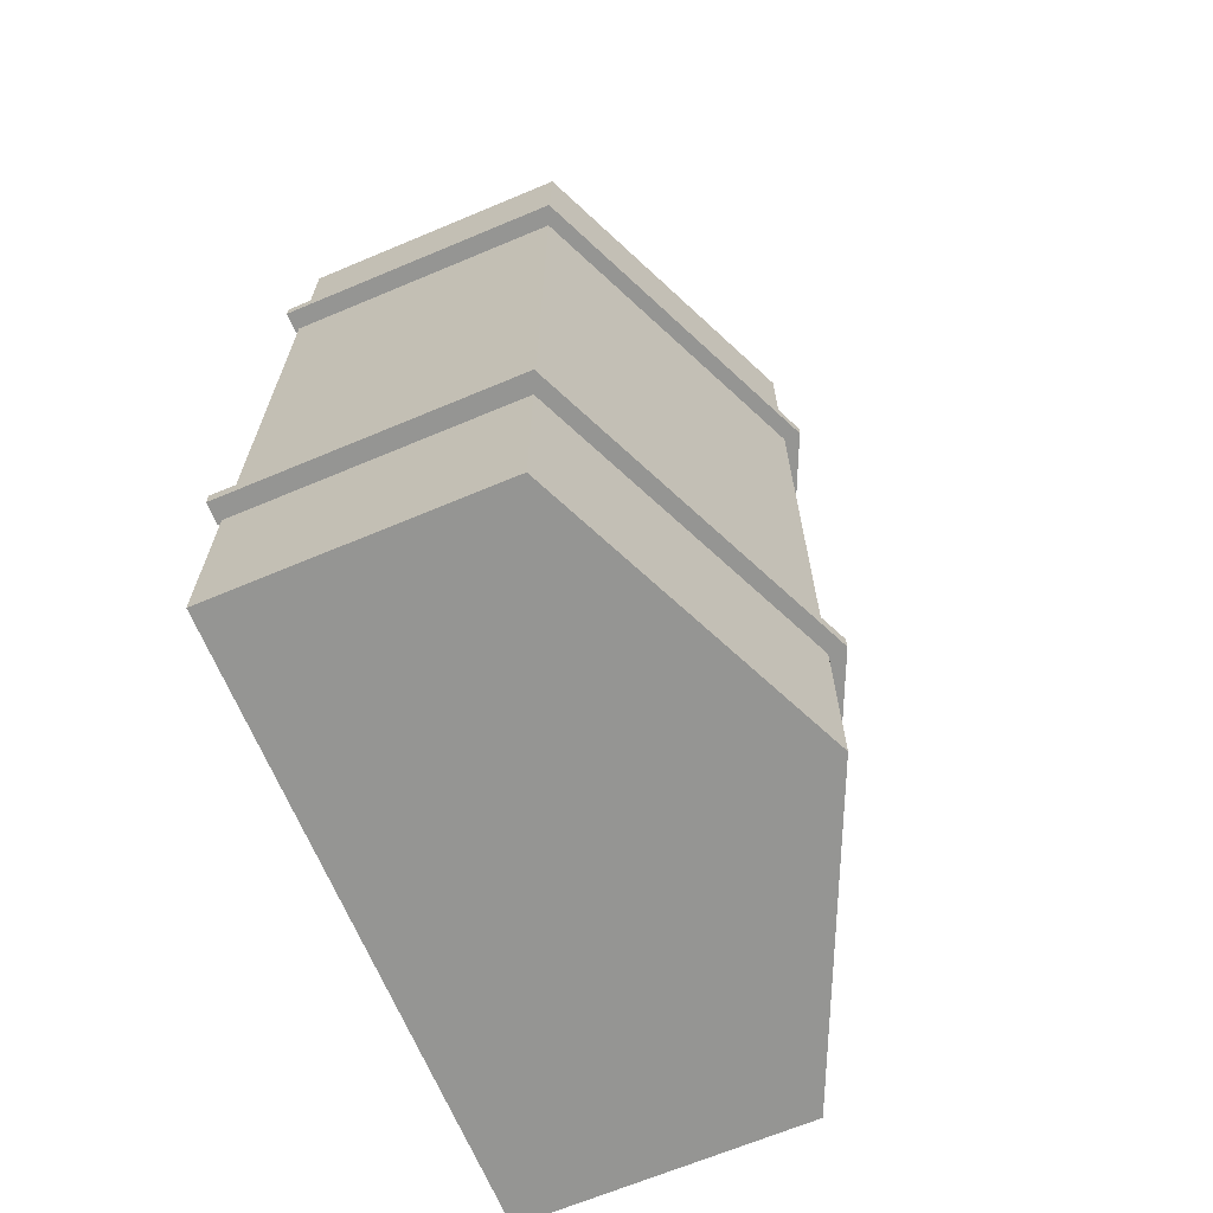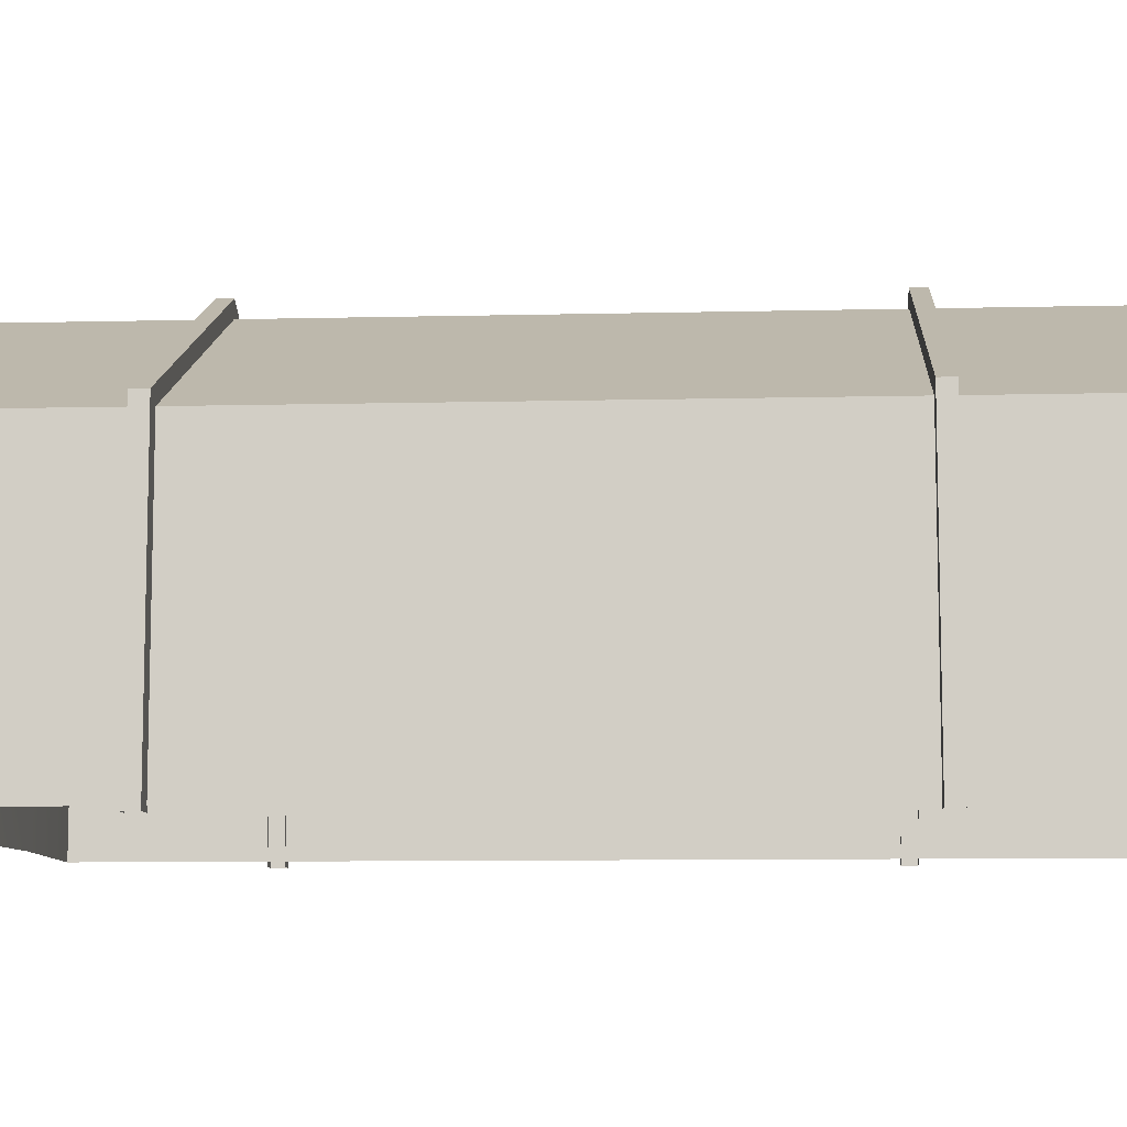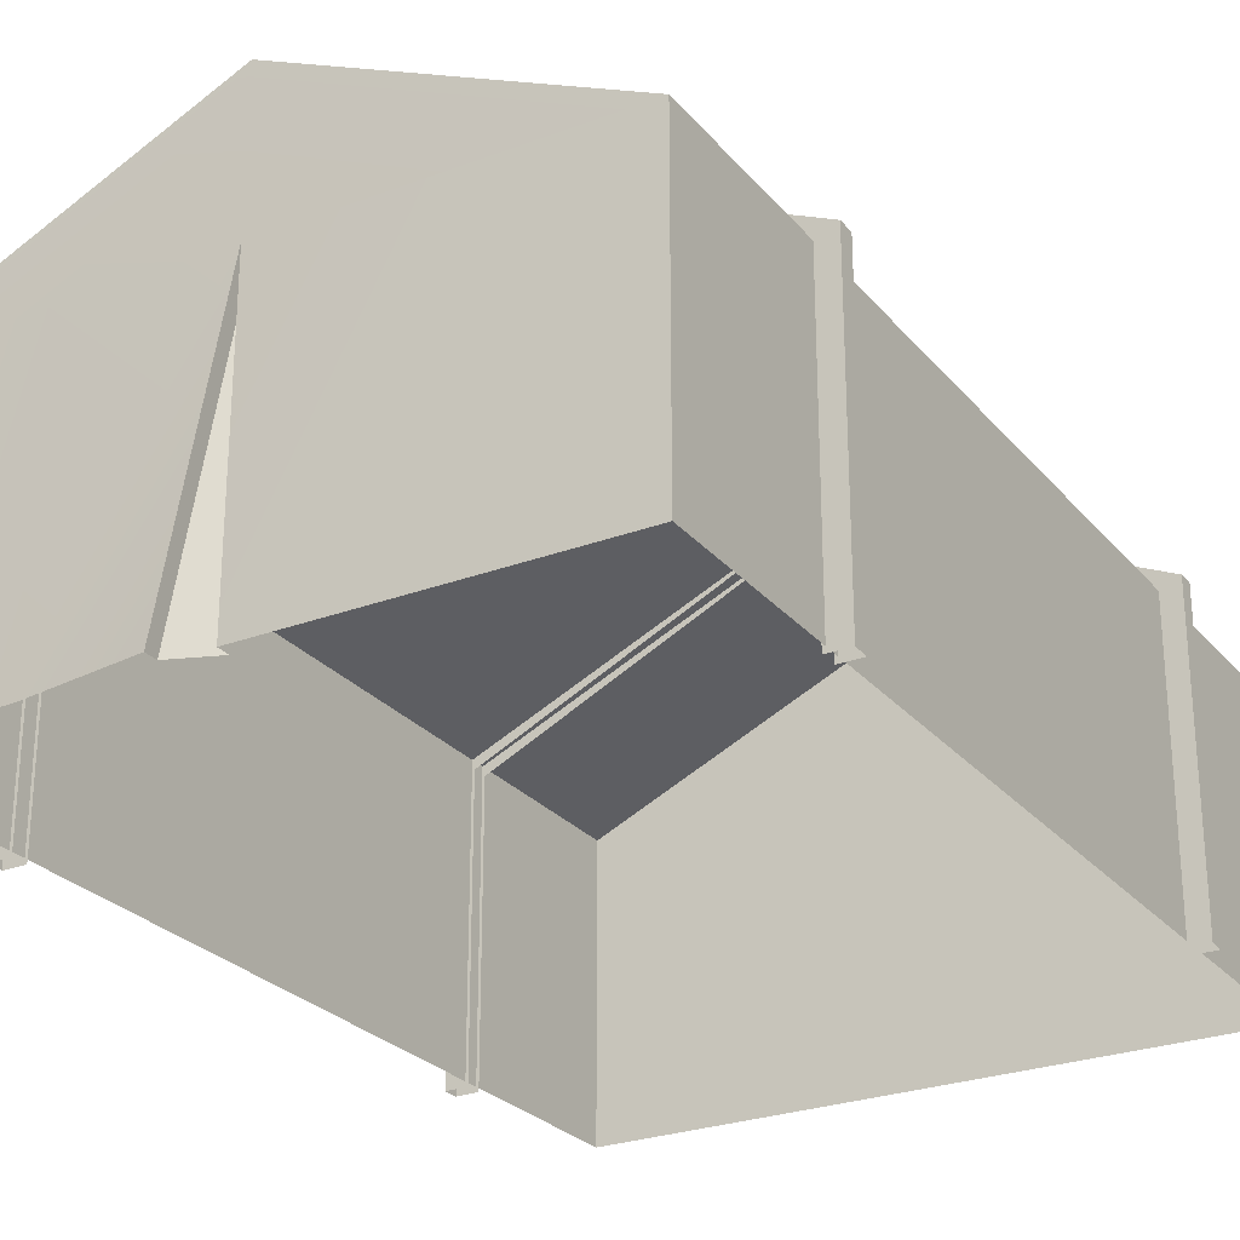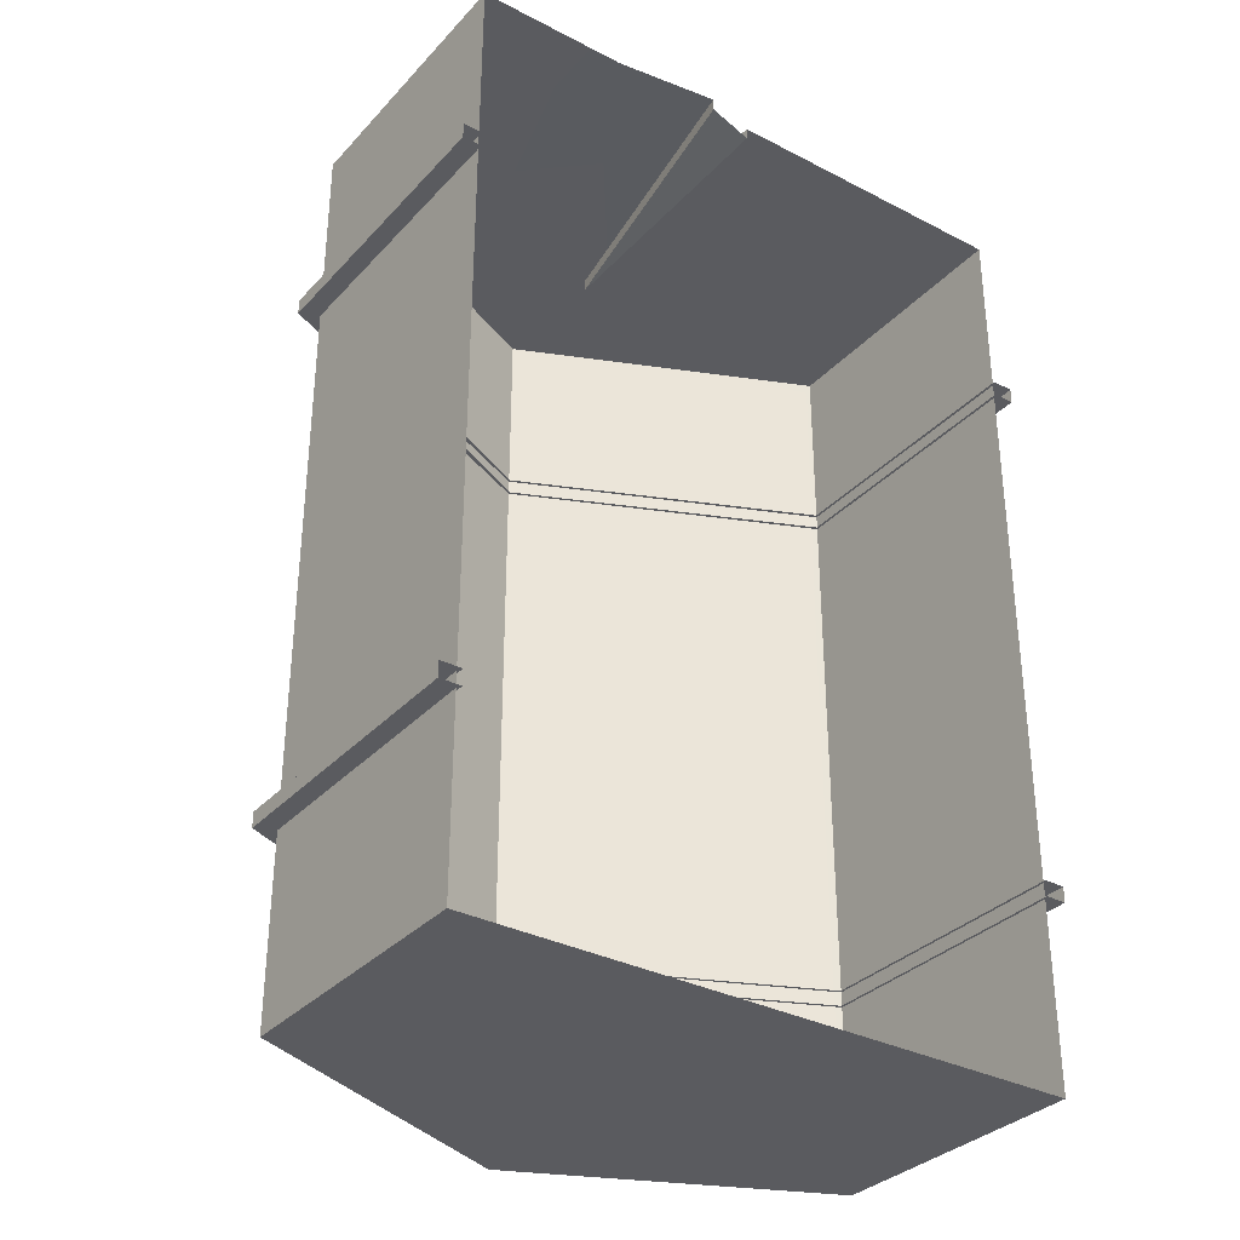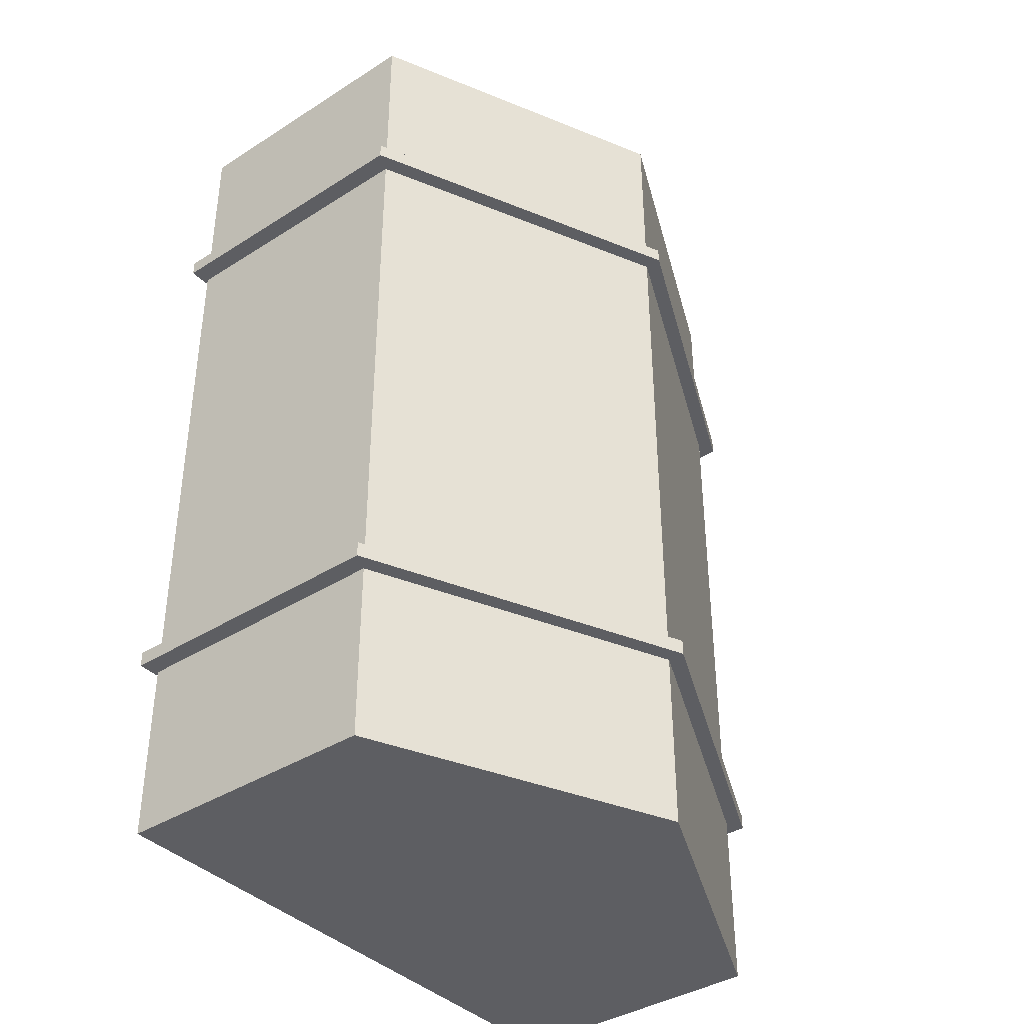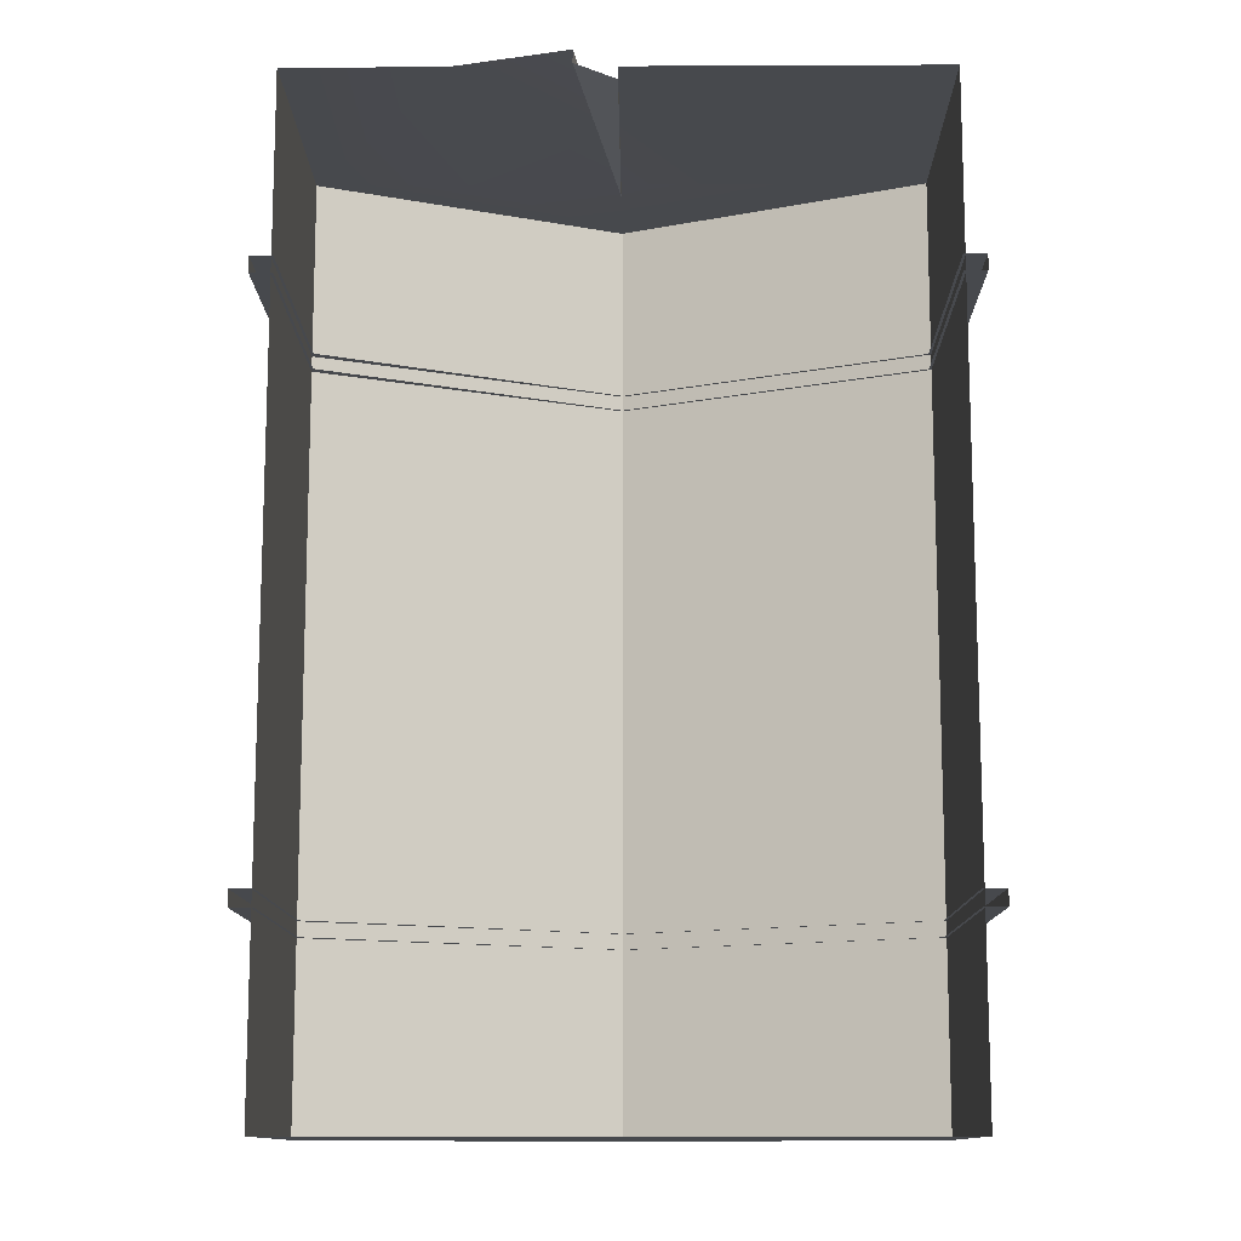
<metadata>
{"format":"obj","ext":"obj","renderer":"f3d","projection":"perspective","resolution":1024,"background":"white","views":[{"elev":-67.3,"azim":112.8,"up":"+Z"},{"elev":-9.2,"azim":93.7,"up":"+Y"},{"elev":-26.4,"azim":30.6,"up":"+Y"},{"elev":-33.1,"azim":-35.4,"up":"+Z"},{"elev":-38.6,"azim":128.7,"up":"+Z"},{"elev":-12.2,"azim":0.6,"up":"+Z"}]}
</metadata>
<code>
v -0.5622 -0.04478 6.429
v 1.095e-05 -0.04478 6.209
v 1.095e-05 3.82 6.209
v 4.193 -0.113 3.898
v 4.492 -0.113 3.898
v 4.492 3.941 3.898
v 4.193 3.788 3.898
v -5.009e-05 5.681 3.898
v -5.009e-05 5.961 3.898
v -4.193 3.692 3.898
v -4.492 3.941 3.898
v -4.492 -0.113 3.898
v -4.193 -0.113 3.898
v -5.009e-05 5.961 3.681
v -4.492 3.941 3.681
v -4.492 3.941 3.898
v -5.009e-05 5.961 3.898
v -4.492 -0.113 3.898
v -4.492 3.941 3.898
v -4.492 3.941 3.681
v -4.492 -0.113 3.681
v 4.492 -0.113 3.681
v 4.492 3.941 3.681
v 4.492 3.941 3.898
v 4.492 -0.113 3.898
v 4.492 -0.113 3.681
v 4.193 -0.113 3.681
v 4.193 3.788 3.681
v 4.492 3.941 3.681
v -5.009e-05 5.961 3.681
v -5.009e-05 5.681 3.681
v -4.193 3.692 3.681
v -4.492 3.941 3.681
v -4.193 -0.113 3.681
v -4.492 -0.113 3.681
v 4.492 3.941 3.681
v -5.009e-05 5.961 3.681
v -5.009e-05 5.961 3.898
v 4.492 3.941 3.898
v 4.193 -0.113 -3.81
v 4.492 -0.113 -3.81
v 4.492 3.941 -3.81
v 4.193 3.788 -3.81
v -5.009e-05 5.681 -3.81
v -5.009e-05 5.961 -3.81
v -4.193 3.692 -3.81
v -4.492 3.941 -3.81
v -4.492 -0.113 -3.81
v -4.193 -0.113 -3.81
v -5.009e-05 5.961 -4.027
v -4.492 3.941 -4.027
v -4.492 3.941 -3.81
v -5.009e-05 5.961 -3.81
v -4.492 -0.113 -3.81
v -4.492 3.941 -3.81
v -4.492 3.941 -4.027
v -4.492 -0.113 -4.027
v 4.492 -0.113 -4.027
v 4.492 3.941 -4.027
v 4.492 3.941 -3.81
v 4.492 -0.113 -3.81
v 4.492 -0.113 -4.027
v 4.193 -0.113 -4.027
v 4.193 3.788 -4.027
v 4.492 3.941 -4.027
v -5.009e-05 5.961 -4.027
v -5.009e-05 5.681 -4.027
v -4.193 3.692 -4.027
v -4.492 3.941 -4.027
v -4.193 -0.113 -4.027
v -4.492 -0.113 -4.027
v 4.492 3.941 -4.027
v -5.009e-05 5.961 -4.027
v -5.009e-05 5.961 -3.81
v 4.492 3.941 -3.81
v -0.2675 5.601 -6.023
v -3.961 3.94 -6.023
v -3.961 3.94 5.797
v -0.2675 5.601 5.797
v -4.228 0.1881 5.838
v -4.228 3.587 5.838
v -4.228 3.587 -6.064
v -4.228 0.1881 -6.064
v 4.228 0.1867 -6.069
v 4.228 3.589 -6.069
v 4.228 3.589 5.843
v 4.228 0.1867 5.843
v 2.114 3.82 6.38
v 1.095e-05 -0.04478 6.38
v 2.114 -0.04478 6.38
v 1.095e-05 3.82 6.38
v -2.114 -0.04478 6.38
v -0.5622 -0.04478 6.606
v -2.114 3.82 6.38
v -4.228 3.82 6.38
v -4.228 -0.04478 6.38
v -2.114 -0.04478 6.38
v -2.114 3.82 6.38
v 1.095e-05 5.722 6.38
v 1.095e-05 3.82 6.38
v 4.228 3.82 6.38
v 2.114 3.82 6.38
v 4.228 -0.04478 6.38
v 2.114 -0.04478 6.38
v -0.5622 -0.04478 6.606
v -0.5622 -0.04478 6.429
v 1.095e-05 3.82 6.209
v 1.095e-05 3.82 6.38
v 1.095e-05 3.82 6.38
v 1.095e-05 3.82 6.209
v 1.095e-05 -0.04478 6.209
v 1.095e-05 -0.04478 6.38
v 4.228 -0.04478 -6.606
v -4.228 -0.04478 -6.606
v -4.228 3.82 -6.606
v 1.095e-05 5.722 -6.606
v 4.228 3.82 -6.606
v 3.968 3.937 -6.048
v 0.2597 5.605 -6.048
v 0.2597 5.605 5.822
v 3.968 3.937 5.822
v 4.228 3.693 5.954
v 4.228 3.589 -6.069
v 4.228 3.693 -6.18
v 4.228 3.589 5.843
v 4.228 0.1867 -6.069
v 4.228 0.08218 5.954
v 4.228 0.08218 -6.18
v 4.228 0.1867 5.843
v 0.1408 5.658 5.948
v 0.2597 5.605 -6.048
v 0.1408 5.658 -6.174
v 0.2597 5.605 5.822
v 3.968 3.937 -6.048
v 4.087 3.883 5.948
v 4.087 3.883 -6.174
v 3.968 3.937 5.822
v -4.08 3.887 5.925
v -3.961 3.94 -6.023
v -4.08 3.887 -6.151
v -3.961 3.94 5.797
v -0.2675 5.601 -6.023
v -0.1483 5.655 5.925
v -0.1483 5.655 -6.151
v -0.2675 5.601 5.797
v -4.228 3.682 -6.143
v -4.228 3.587 5.838
v -4.228 3.682 5.917
v -4.228 3.587 -6.064
v -4.228 0.1881 5.838
v -4.228 0.09308 -6.143
v -4.228 0.09308 5.917
v -4.228 0.1881 -6.064
v 4.228 3.82 6.38
v 4.228 3.693 -6.18
v 4.228 3.82 -6.606
v 4.228 3.693 5.954
v 4.228 0.08218 -6.18
v 4.228 -0.04478 6.38
v 4.228 -0.04478 -6.606
v 4.228 0.08218 5.954
v 1.095e-05 5.722 6.38
v 0.1408 5.658 -6.174
v 1.095e-05 5.722 -6.606
v 0.1408 5.658 5.948
v 4.087 3.883 -6.174
v 4.228 3.82 6.38
v 4.228 3.82 -6.606
v 4.087 3.883 5.948
v -4.228 3.82 -6.606
v -4.228 3.682 5.917
v -4.228 3.82 6.38
v -4.228 3.682 -6.143
v -4.228 0.09308 5.917
v -4.228 -0.04478 -6.606
v -4.228 -0.04478 6.38
v -4.228 0.09308 -6.143
v -4.228 3.82 6.38
v -4.08 3.887 -6.151
v -4.228 3.82 -6.606
v -4.08 3.887 5.925
v -0.1483 5.655 -6.151
v 1.095e-05 5.722 6.38
v 1.095e-05 5.722 -6.606
v -0.1483 5.655 5.925
f 2 3 1
f 5 6 4
f 4 6 7
f 7 6 8
f 6 9 8
f 8 9 10
f 9 11 10
f 12 10 11
f 10 12 13
f 15 16 14
f 16 17 14
f 19 20 18
f 20 21 18
f 23 24 22
f 24 25 22
f 27 28 26
f 26 28 29
f 29 28 30
f 28 31 30
f 31 32 30
f 30 32 33
f 32 34 33
f 35 33 34
f 37 38 36
f 38 39 36
f 41 42 40
f 40 42 43
f 43 42 44
f 42 45 44
f 44 45 46
f 45 47 46
f 48 46 47
f 46 48 49
f 51 52 50
f 52 53 50
f 55 56 54
f 56 57 54
f 59 60 58
f 60 61 58
f 63 64 62
f 62 64 65
f 65 64 66
f 64 67 66
f 67 68 66
f 66 68 69
f 68 70 69
f 71 69 70
f 73 74 72
f 74 75 72
f 77 78 76
f 78 79 76
f 81 82 80
f 82 83 80
f 85 86 84
f 86 87 84
f 89 90 88
f 91 89 88
f 93 91 92
f 91 94 92
f 96 97 95
f 97 98 95
f 95 98 99
f 98 100 99
f 99 100 101
f 100 102 101
f 101 102 103
f 102 104 103
f 106 107 105
f 107 108 105
f 110 111 109
f 111 112 109
f 114 115 113
f 116 113 115
f 117 113 116
f 119 120 118
f 120 121 118
f 123 124 122
f 125 123 122
f 123 126 124
f 125 122 127
f 126 128 124
f 129 125 127
f 126 129 128
f 129 127 128
f 131 132 130
f 133 131 130
f 131 134 132
f 133 130 135
f 134 136 132
f 137 133 135
f 134 137 136
f 137 135 136
f 139 140 138
f 141 139 138
f 139 142 140
f 141 138 143
f 142 144 140
f 145 141 143
f 142 145 144
f 145 143 144
f 147 148 146
f 149 147 146
f 147 150 148
f 149 146 151
f 150 152 148
f 153 149 151
f 150 153 152
f 153 151 152
f 155 156 154
f 157 155 154
f 155 158 156
f 157 154 159
f 158 160 156
f 161 157 159
f 158 161 160
f 161 159 160
f 163 164 162
f 165 163 162
f 163 166 164
f 165 162 167
f 166 168 164
f 169 165 167
f 166 169 168
f 169 167 168
f 171 172 170
f 173 171 170
f 171 174 172
f 173 170 175
f 174 176 172
f 177 173 175
f 174 177 176
f 177 175 176
f 179 180 178
f 181 179 178
f 179 182 180
f 181 178 183
f 182 184 180
f 185 181 183
f 182 185 184
f 185 183 184

</code>
